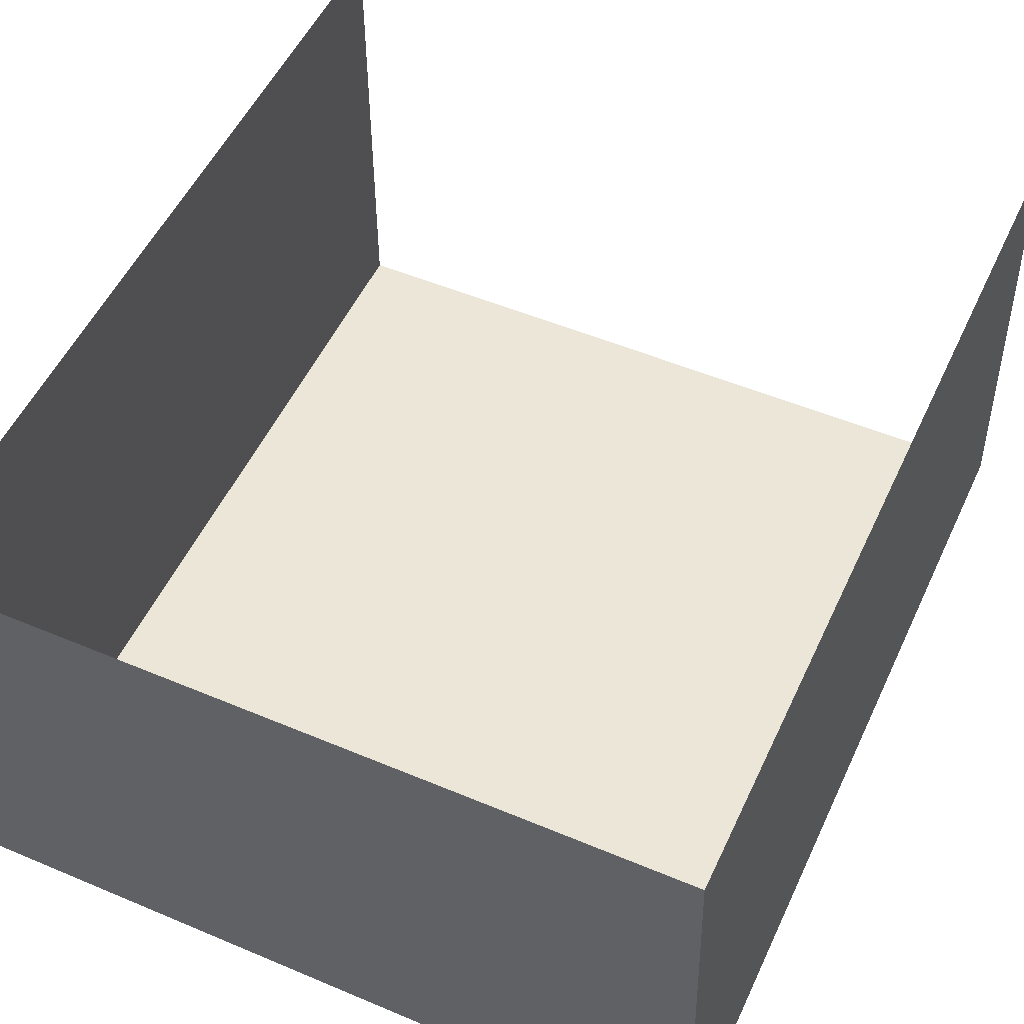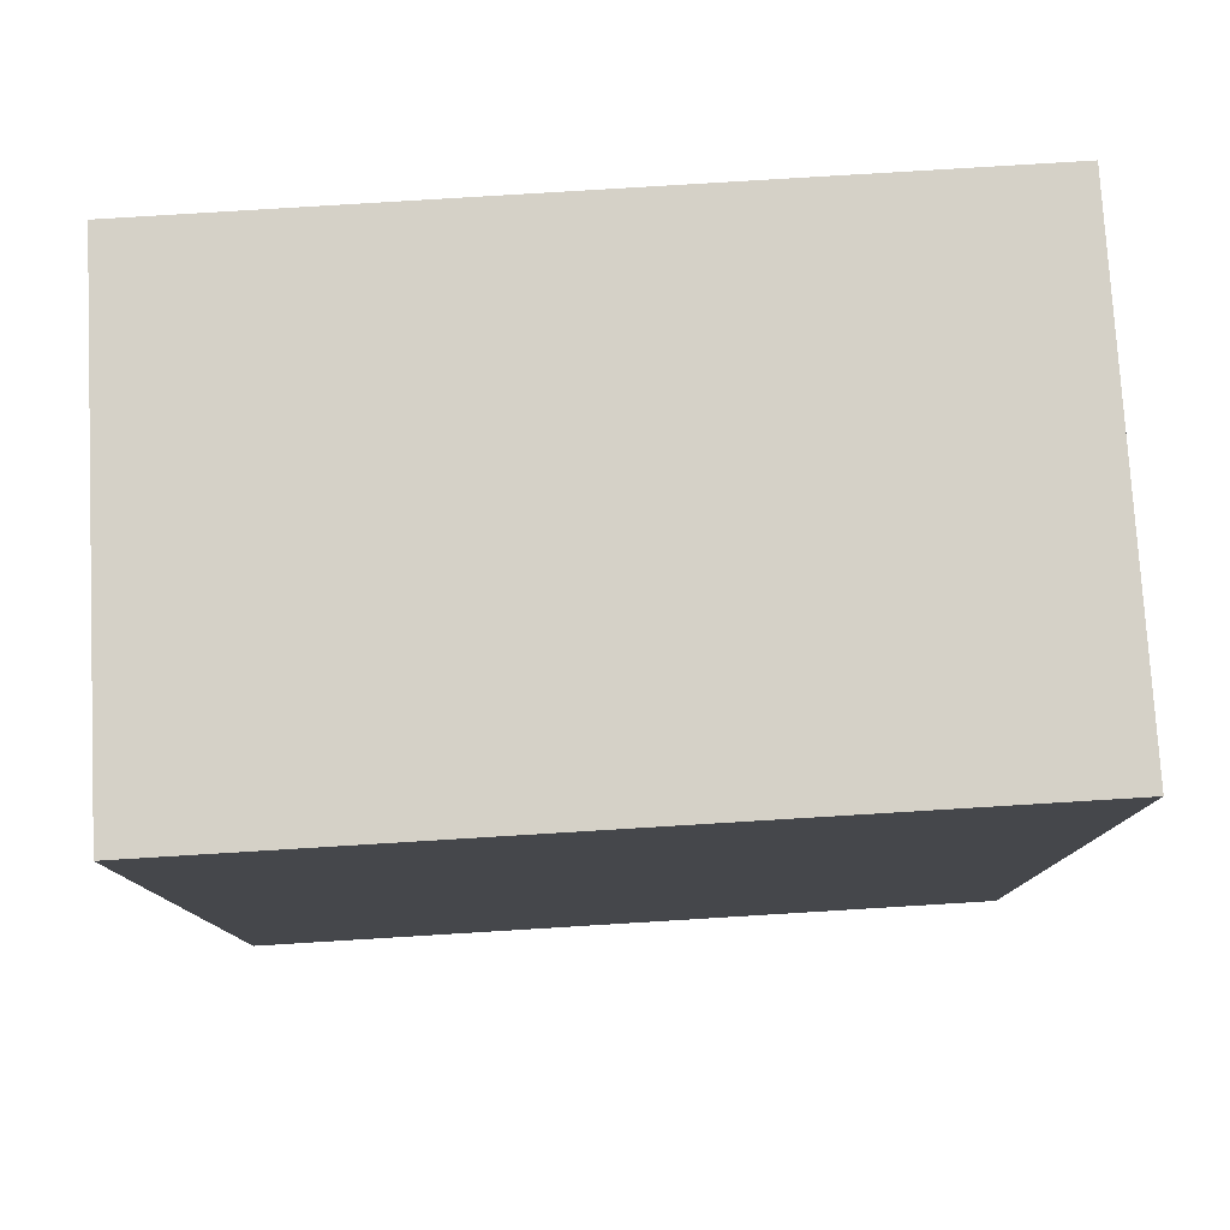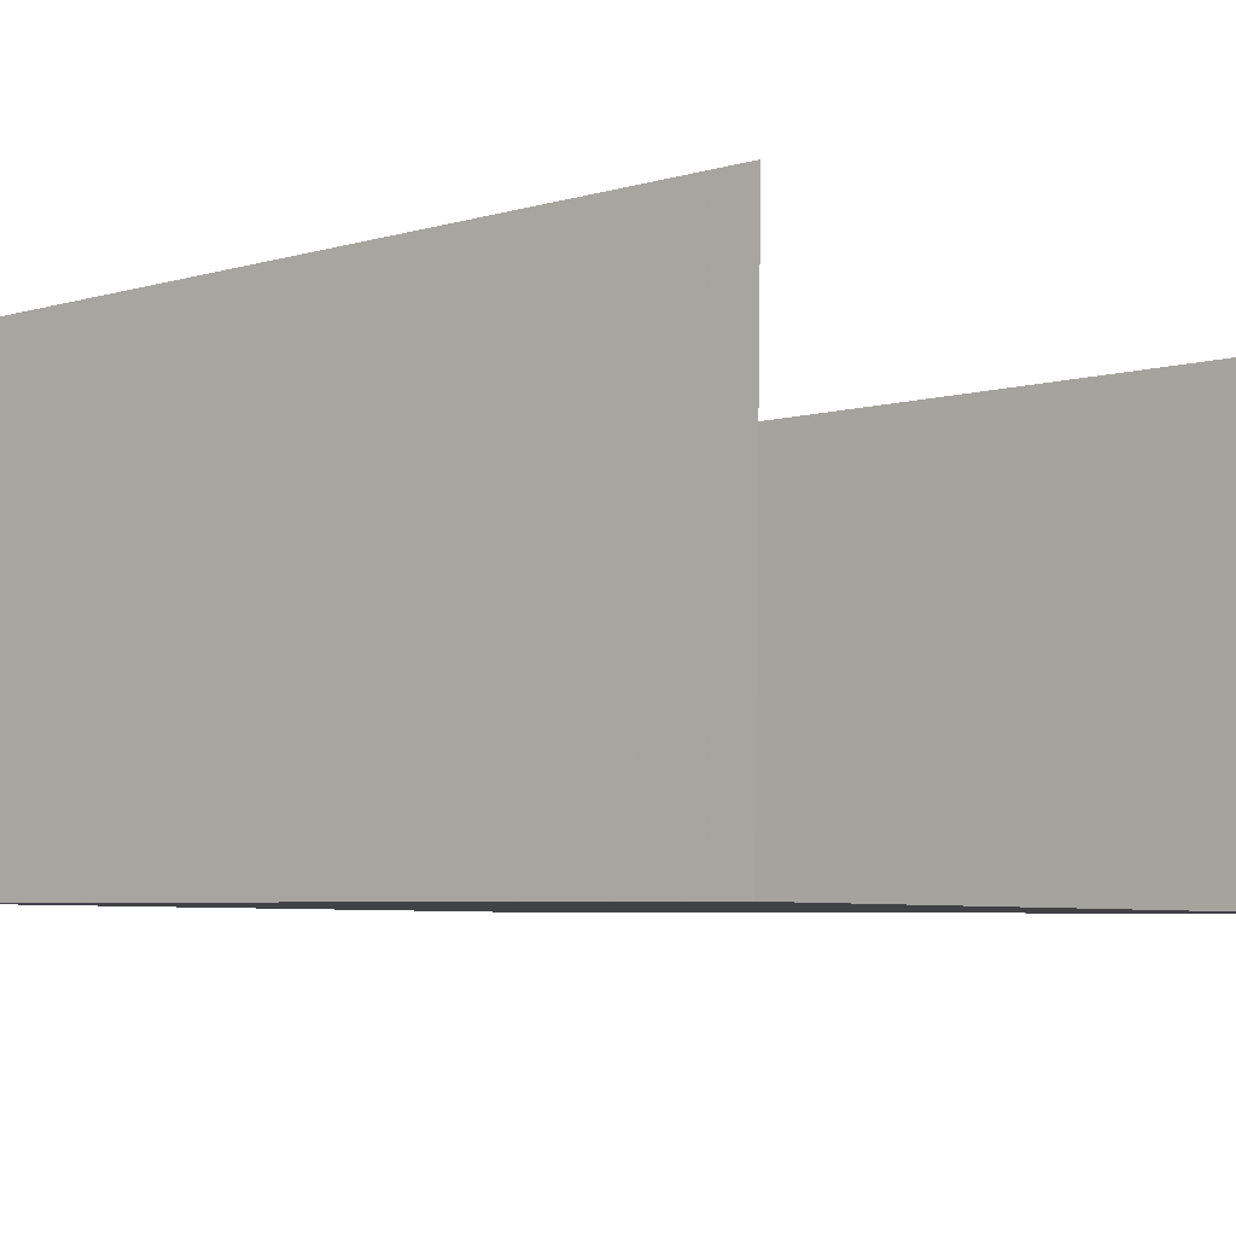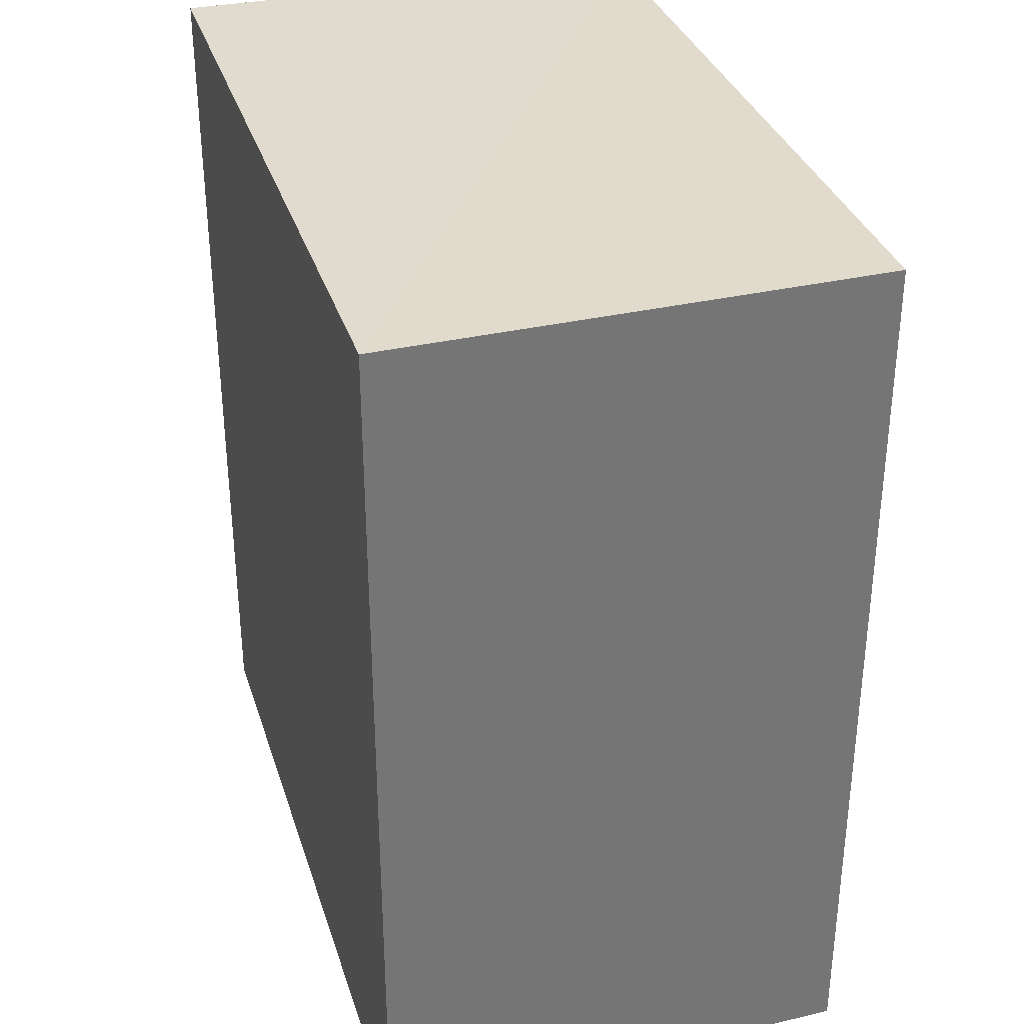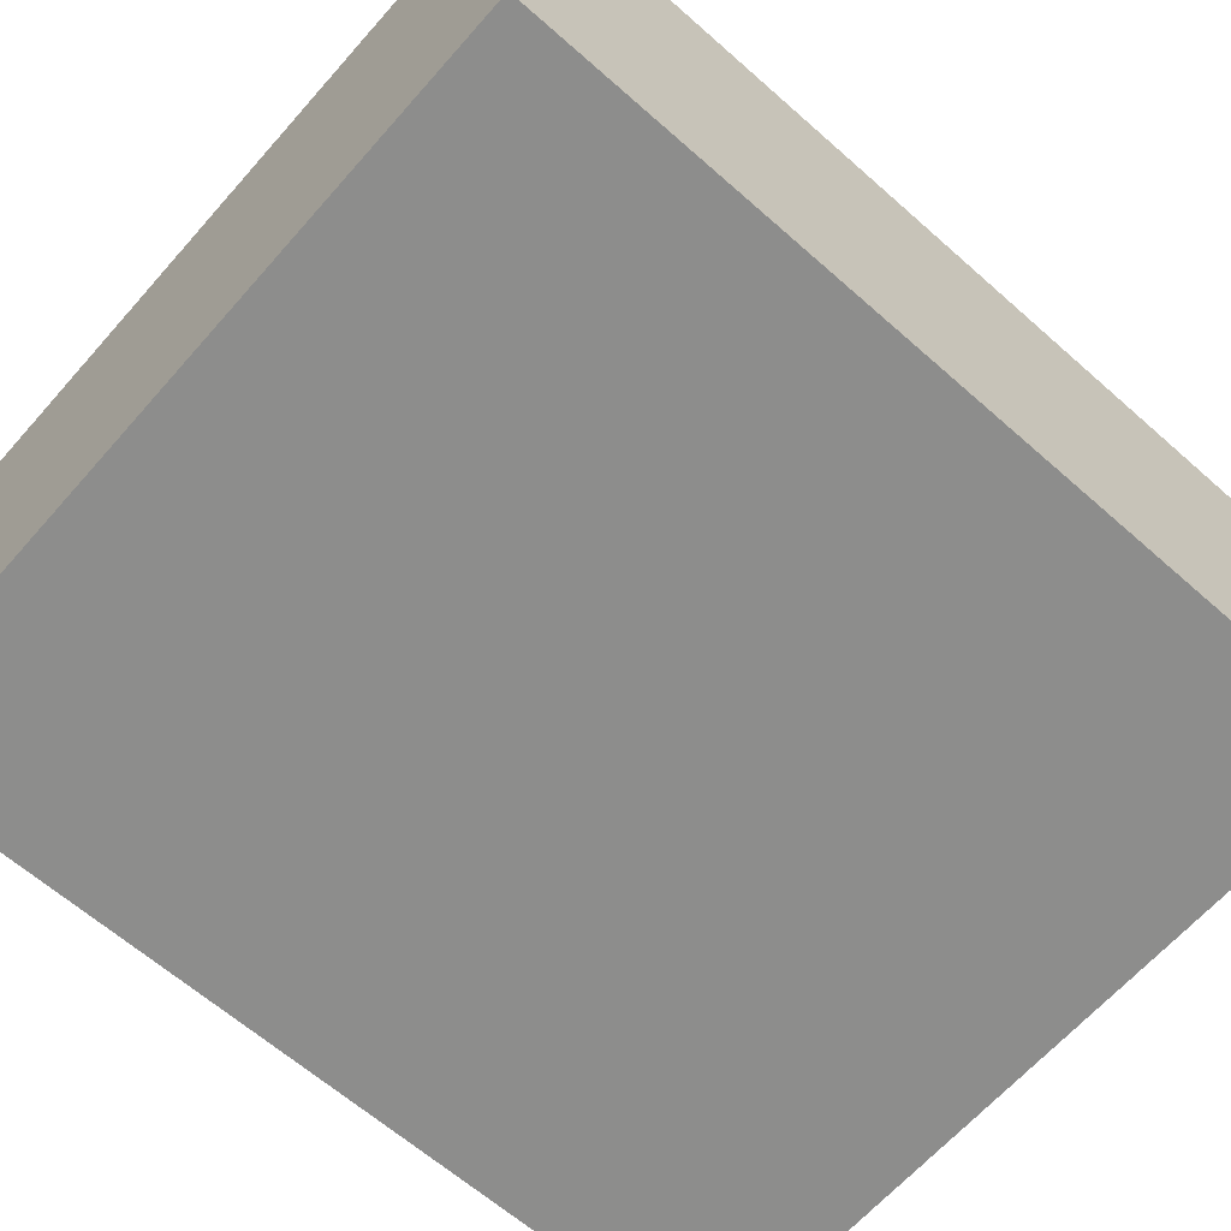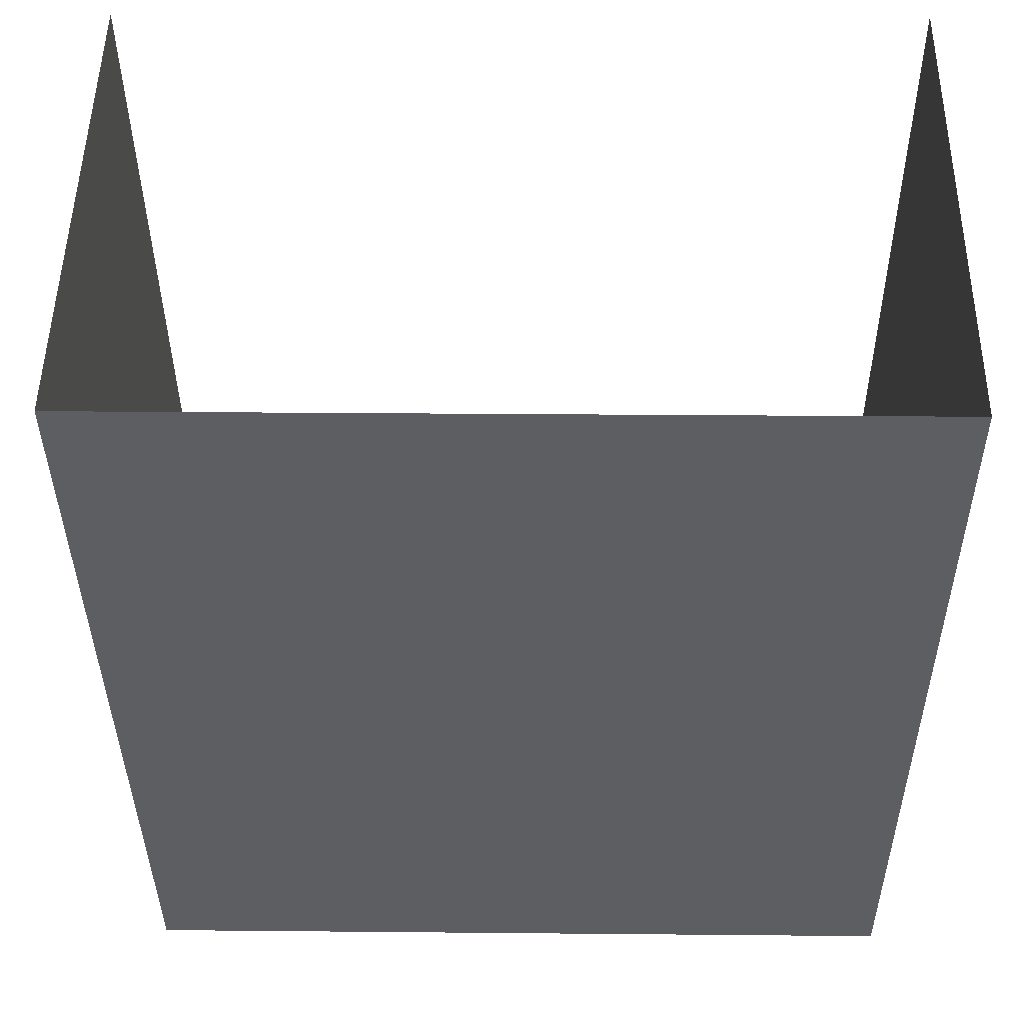
<metadata>
{"format":"obj","ext":"obj","renderer":"f3d","projection":"perspective","resolution":1024,"background":"white","views":[{"elev":53.0,"azim":24.6,"up":"+Y"},{"elev":79.2,"azim":-2.5,"up":"+Z"},{"elev":-5.7,"azim":130.3,"up":"+Y"},{"elev":33.8,"azim":74.0,"up":"+Z"},{"elev":-63.8,"azim":48.4,"up":"+Y"},{"elev":-37.4,"azim":-179.7,"up":"+Y"}]}
</metadata>
<code>
v -2.233e+05 -1.279e+05 16.32
v -2.233e+05 -1.279e+05 16.32
v -2.233e+05 -1.279e+05 16.32
v -2.233e+05 -1.279e+05 16.32
v -2.233e+05 -1.279e+05 19.83
v -2.233e+05 -1.279e+05 19.83
v -2.233e+05 -1.279e+05 19.83
v -2.233e+05 -1.279e+05 19.83
f 1 2 3
f 1 4 2
f 8 4 1
f 6 8 1
f 5 6 7
f 5 8 6
f 7 1 3
f 7 6 1
f 7 3 2
f 5 7 2
f 8 2 4
f 8 5 2

</code>
